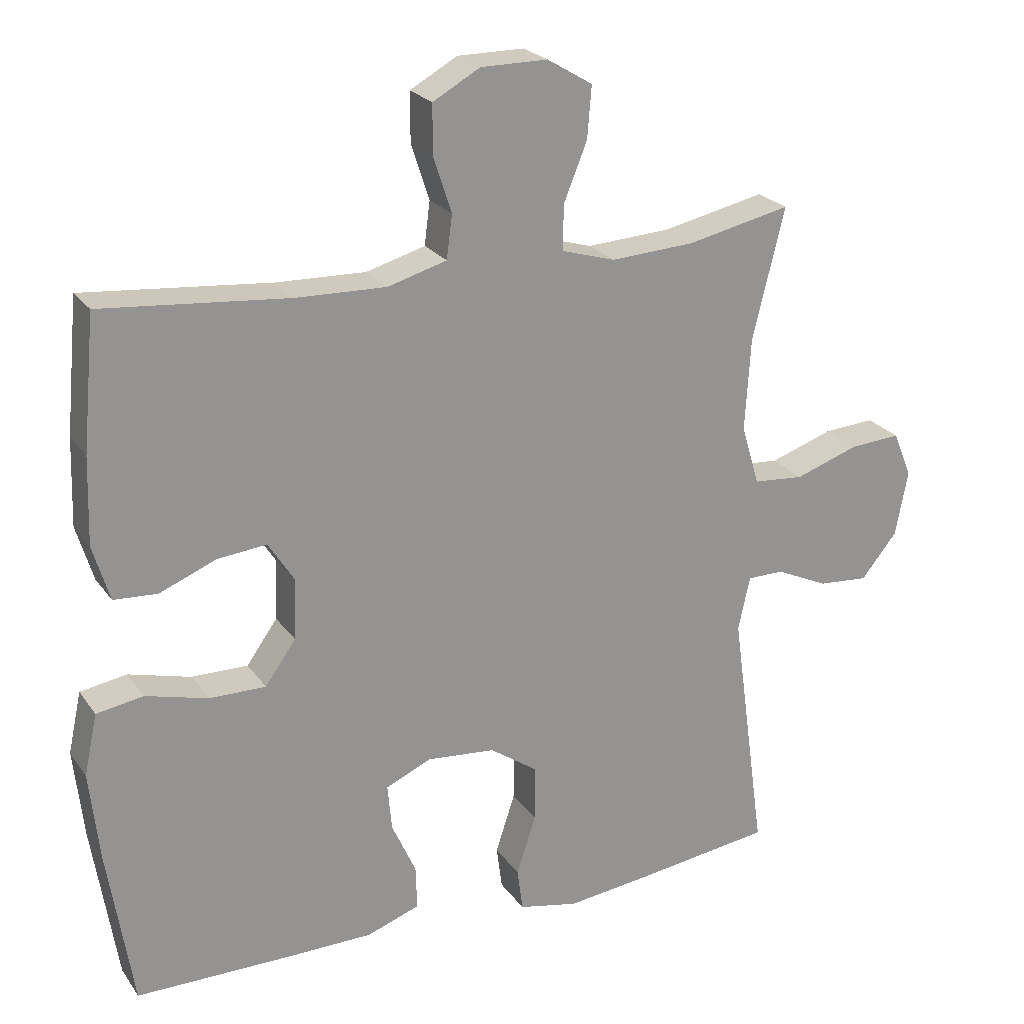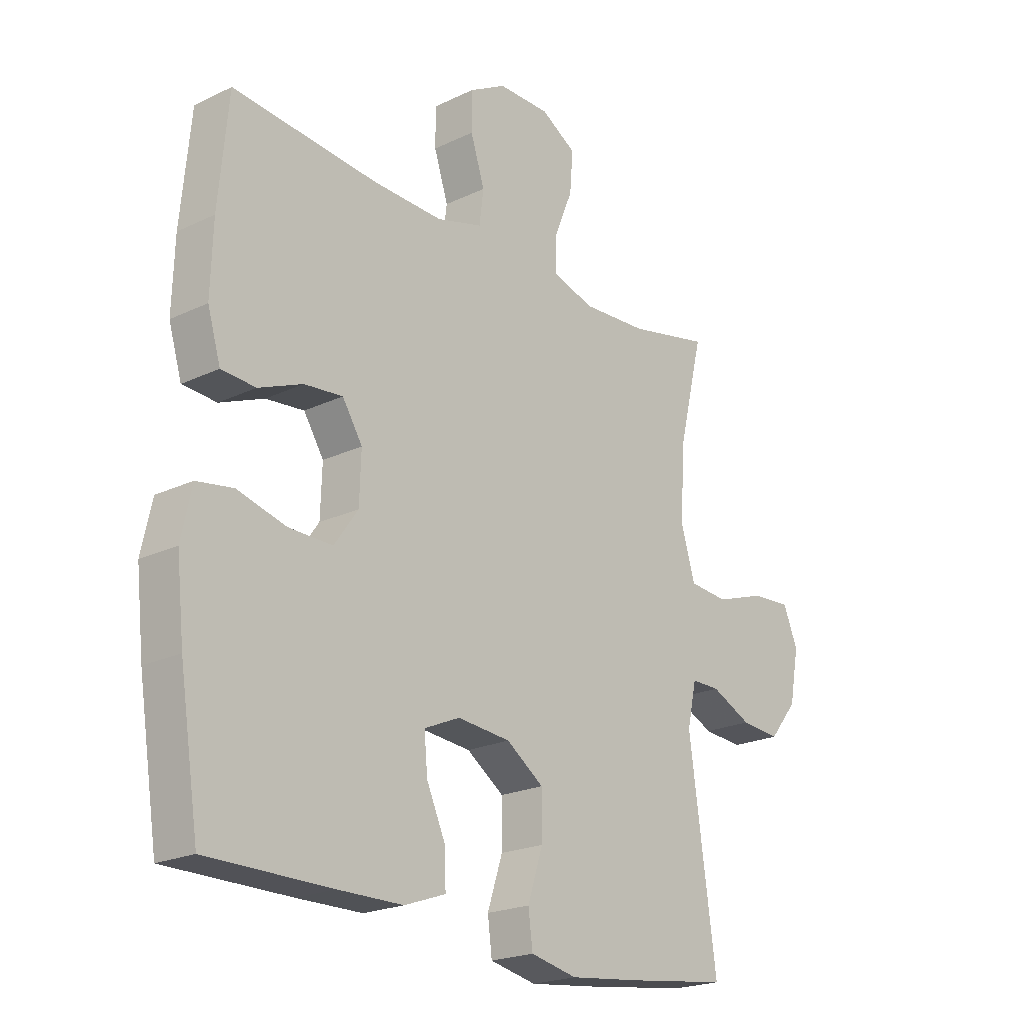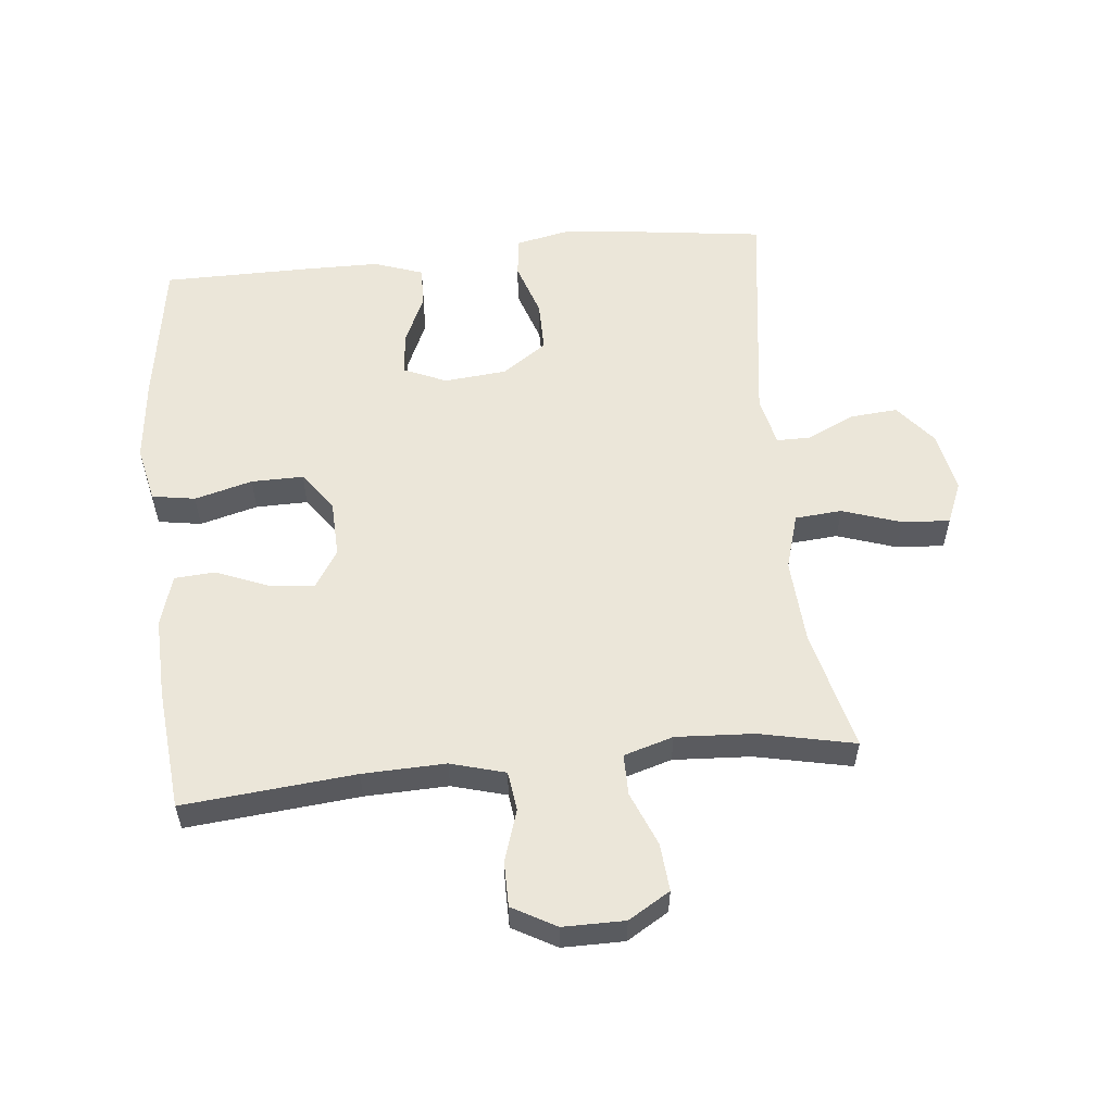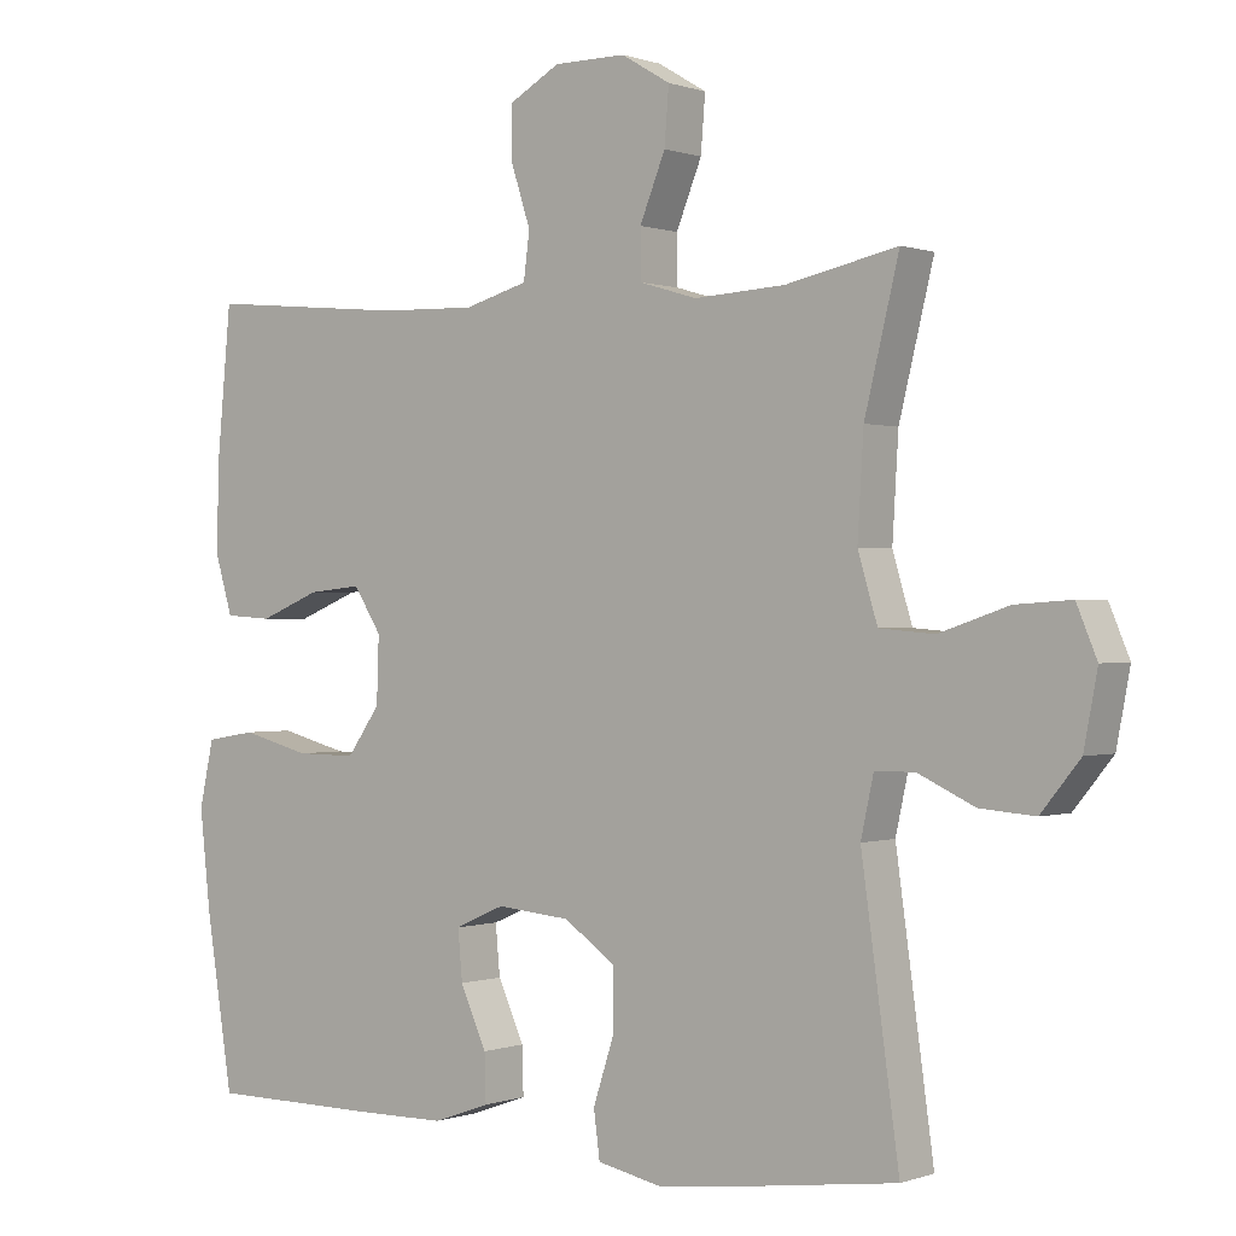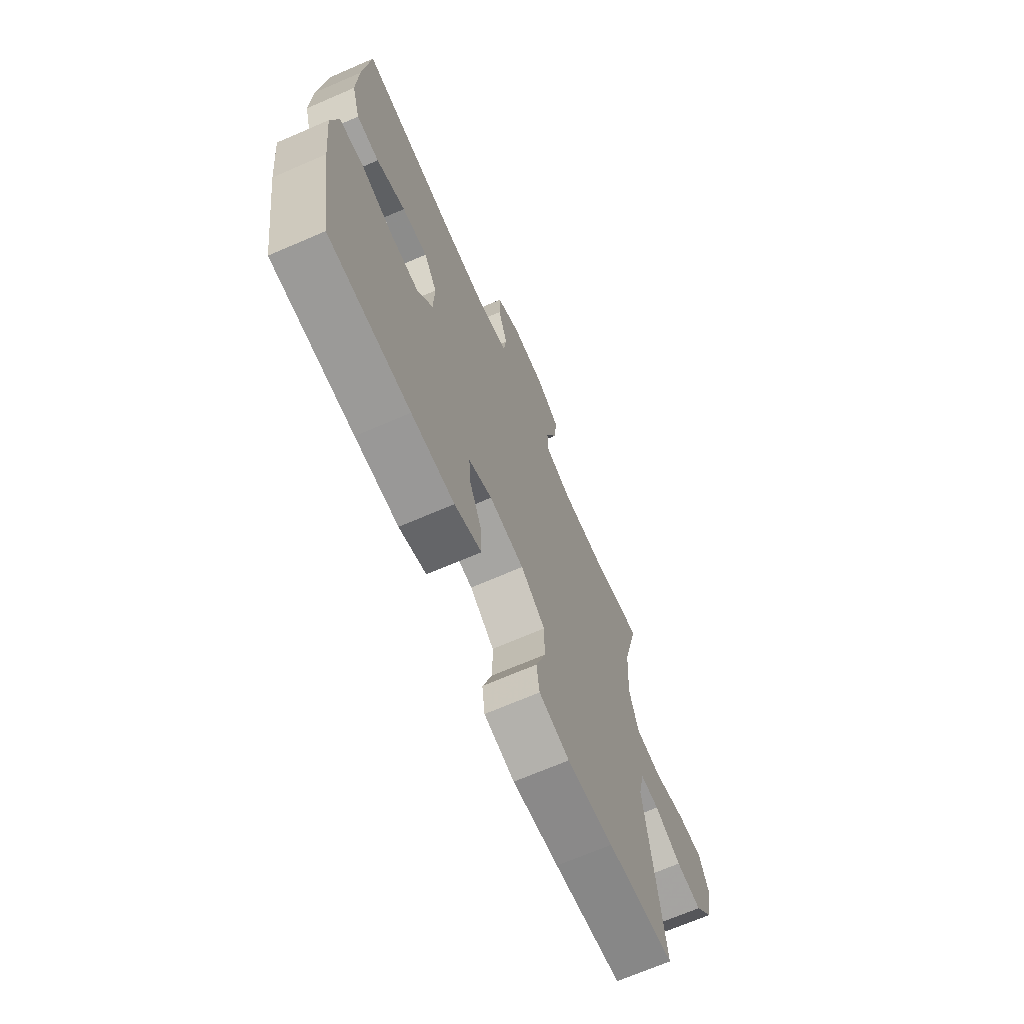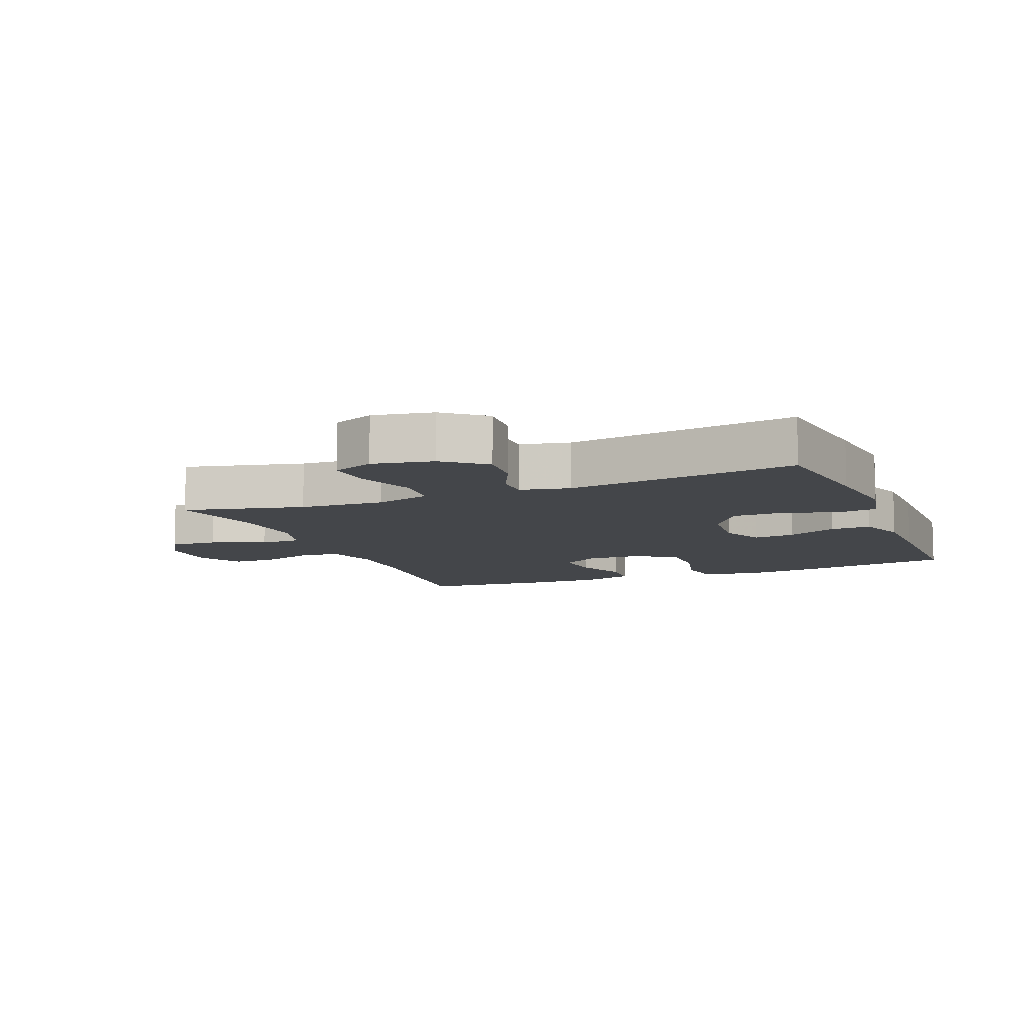
<metadata>
{"format":"obj","ext":"obj","renderer":"f3d","projection":"perspective","resolution":1024,"background":"white","views":[{"elev":23.3,"azim":-26.2,"up":"+Z"},{"elev":-21.4,"azim":-49.6,"up":"+Z"},{"elev":56.2,"azim":-5.9,"up":"+Y"},{"elev":0.1,"azim":37.5,"up":"+Z"},{"elev":-69.1,"azim":-66.6,"up":"+Z"},{"elev":-9.6,"azim":112.2,"up":"+Y"}]}
</metadata>
<code>
v 0.5 0.07 -0.5
v 0.31 0.07 -0.525
v 0.18 0.07 -0.54
v 0.094 0.07 -0.522
v 0.086 0.07 -0.46
v 0.114 0.07 -0.374
v 0.114 0.07 -0.294
v 0.045 0.07 -0.246
v -0.053 0.07 -0.237
v -0.119 0.07 -0.266
v -0.113 0.07 -0.332
v -0.078 0.07 -0.41
v -0.076 0.07 -0.473
v -0.152 0.07 -0.5
v -0.272 0.07 -0.501
v -0.5 0.07 -0.5
v -0.536 0.07 -0.27
v -0.55 0.07 -0.141
v -0.531 0.07 -0.053
v -0.464 0.07 -0.042
v -0.374 0.07 -0.066
v -0.293 0.07 -0.067
v -0.249 0.07 -0.005
v -0.246 0.07 0.083
v -0.283 0.07 0.141
v -0.354 0.07 0.134
v -0.435 0.07 0.101
v -0.498 0.07 0.105
v -0.522 0.07 0.185
v -0.518 0.07 0.309
v -0.5 0.07 0.5
v -0.232 0.07 0.475
v -0.103 0.07 0.471
v -0.018 0.07 0.495
v -0.01 0.07 0.557
v -0.036 0.07 0.637
v -0.036 0.07 0.707
v 0.032 0.07 0.745
v 0.128 0.07 0.745
v 0.193 0.07 0.706
v 0.187 0.07 0.632
v 0.153 0.07 0.548
v 0.153 0.07 0.484
v 0.23 0.07 0.461
v 0.351 0.07 0.468
v 0.5 0.07 0.5
v 0.454 0.07 0.312
v 0.446 0.07 0.179
v 0.472 0.07 0.092
v 0.545 0.07 0.086
v 0.637 0.07 0.117
v 0.711 0.07 0.122
v 0.738 0.07 0.057
v 0.72 0.07 -0.038
v 0.668 0.07 -0.102
v 0.595 0.07 -0.096
v 0.52 0.07 -0.061
v 0.467 0.07 -0.061
v 0.45 0.07 -0.139
v 0.5 0 -0.5
v 0.31 0 -0.525
v 0.18 0 -0.54
v 0.094 0 -0.522
v 0.086 0 -0.46
v 0.114 0 -0.374
v 0.114 0 -0.294
v 0.045 0 -0.246
v -0.053 0 -0.237
v -0.119 0 -0.266
v -0.113 0 -0.332
v -0.078 0 -0.41
v -0.076 0 -0.473
v -0.152 0 -0.5
v -0.272 0 -0.501
v -0.5 0 -0.5
v -0.536 0 -0.27
v -0.55 0 -0.141
v -0.531 0 -0.053
v -0.464 0 -0.042
v -0.374 0 -0.066
v -0.293 0 -0.067
v -0.249 0 -0.005
v -0.246 0 0.083
v -0.283 0 0.141
v -0.354 0 0.134
v -0.435 0 0.101
v -0.498 0 0.105
v -0.522 0 0.185
v -0.518 0 0.309
v -0.5 0 0.5
v -0.232 0 0.475
v -0.103 0 0.471
v -0.018 0 0.495
v -0.01 0 0.557
v -0.036 0 0.637
v -0.036 0 0.707
v 0.032 0 0.745
v 0.128 0 0.745
v 0.193 0 0.706
v 0.187 0 0.632
v 0.153 0 0.548
v 0.153 0 0.484
v 0.23 0 0.461
v 0.351 0 0.468
v 0.5 0 0.5
v 0.454 0 0.312
v 0.446 0 0.179
v 0.472 0 0.092
v 0.545 0 0.086
v 0.637 0 0.117
v 0.711 0 0.122
v 0.738 0 0.057
v 0.72 0 -0.038
v 0.668 0 -0.102
v 0.595 0 -0.096
v 0.52 0 -0.061
v 0.467 0 -0.061
v 0.45 0 -0.139
f 55 56 57
f 54 55 57
f 53 54 57
f 52 53 57
f 51 52 57
f 50 51 57
f 49 50 57 58
f 48 49 58 59
f 45 46 47
f 44 45 47 48
f 43 44 48 59
f 40 41 42
f 39 40 42
f 38 39 42
f 37 38 42
f 36 37 42
f 35 36 42
f 34 35 42 43
f 59 1 2
f 43 59 2
f 34 43 2
f 33 34 2
f 30 31 32
f 29 30 32
f 28 29 32
f 27 28 32
f 26 27 32
f 25 26 32 33
f 19 20 21
f 18 19 21
f 17 18 21
f 16 17 21
f 15 16 21
f 14 15 21
f 13 14 21
f 12 13 21
f 11 12 21
f 10 11 21 22
f 9 10 22 23
f 4 5 6
f 3 4 6
f 2 3 6
f 2 6 7
f 33 2 7
f 33 7 8
f 25 33 8
f 24 25 8
f 8 9 23 24
f 116 115 114
f 116 114 113
f 116 113 112
f 116 112 111
f 116 111 110
f 116 110 109
f 117 116 109 108
f 118 117 108 107
f 106 105 104
f 107 106 104 103
f 118 107 103 102
f 101 100 99
f 101 99 98
f 101 98 97
f 101 97 96
f 101 96 95
f 101 95 94
f 102 101 94 93
f 61 60 118
f 61 118 102
f 61 102 93
f 61 93 92
f 91 90 89
f 91 89 88
f 91 88 87
f 91 87 86
f 91 86 85
f 92 91 85 84
f 80 79 78
f 80 78 77
f 80 77 76
f 80 76 75
f 80 75 74
f 80 74 73
f 80 73 72
f 80 72 71
f 80 71 70
f 81 80 70 69
f 82 81 69 68
f 65 64 63
f 65 63 62
f 65 62 61
f 66 65 61
f 66 61 92
f 67 66 92
f 67 92 84
f 67 84 83
f 83 82 68 67
f 1 60 61 2
f 2 61 62 3
f 3 62 63 4
f 4 63 64 5
f 5 64 65 6
f 6 65 66 7
f 7 66 67 8
f 8 67 68 9
f 9 68 69 10
f 10 69 70 11
f 11 70 71 12
f 12 71 72 13
f 13 72 73 14
f 14 73 74 15
f 15 74 75 16
f 16 75 76 17
f 17 76 77 18
f 18 77 78 19
f 19 78 79 20
f 20 79 80 21
f 21 80 81 22
f 22 81 82 23
f 23 82 83 24
f 24 83 84 25
f 25 84 85 26
f 26 85 86 27
f 27 86 87 28
f 28 87 88 29
f 29 88 89 30
f 30 89 90 31
f 31 90 91 32
f 32 91 92 33
f 33 92 93 34
f 34 93 94 35
f 35 94 95 36
f 36 95 96 37
f 37 96 97 38
f 38 97 98 39
f 39 98 99 40
f 40 99 100 41
f 41 100 101 42
f 42 101 102 43
f 43 102 103 44
f 44 103 104 45
f 45 104 105 46
f 46 105 106 47
f 47 106 107 48
f 48 107 108 49
f 49 108 109 50
f 50 109 110 51
f 51 110 111 52
f 52 111 112 53
f 53 112 113 54
f 54 113 114 55
f 55 114 115 56
f 56 115 116 57
f 57 116 117 58
f 58 117 118 59
f 59 118 60 1

</code>
